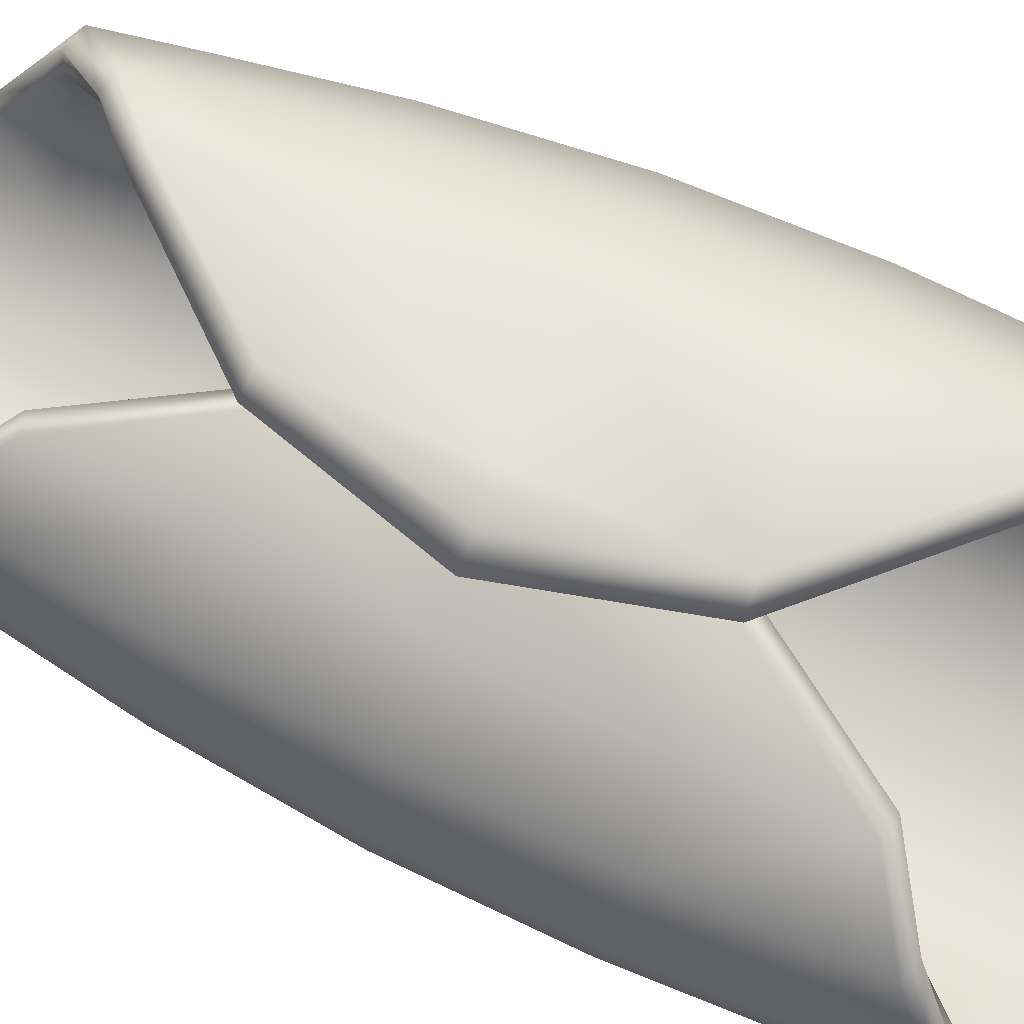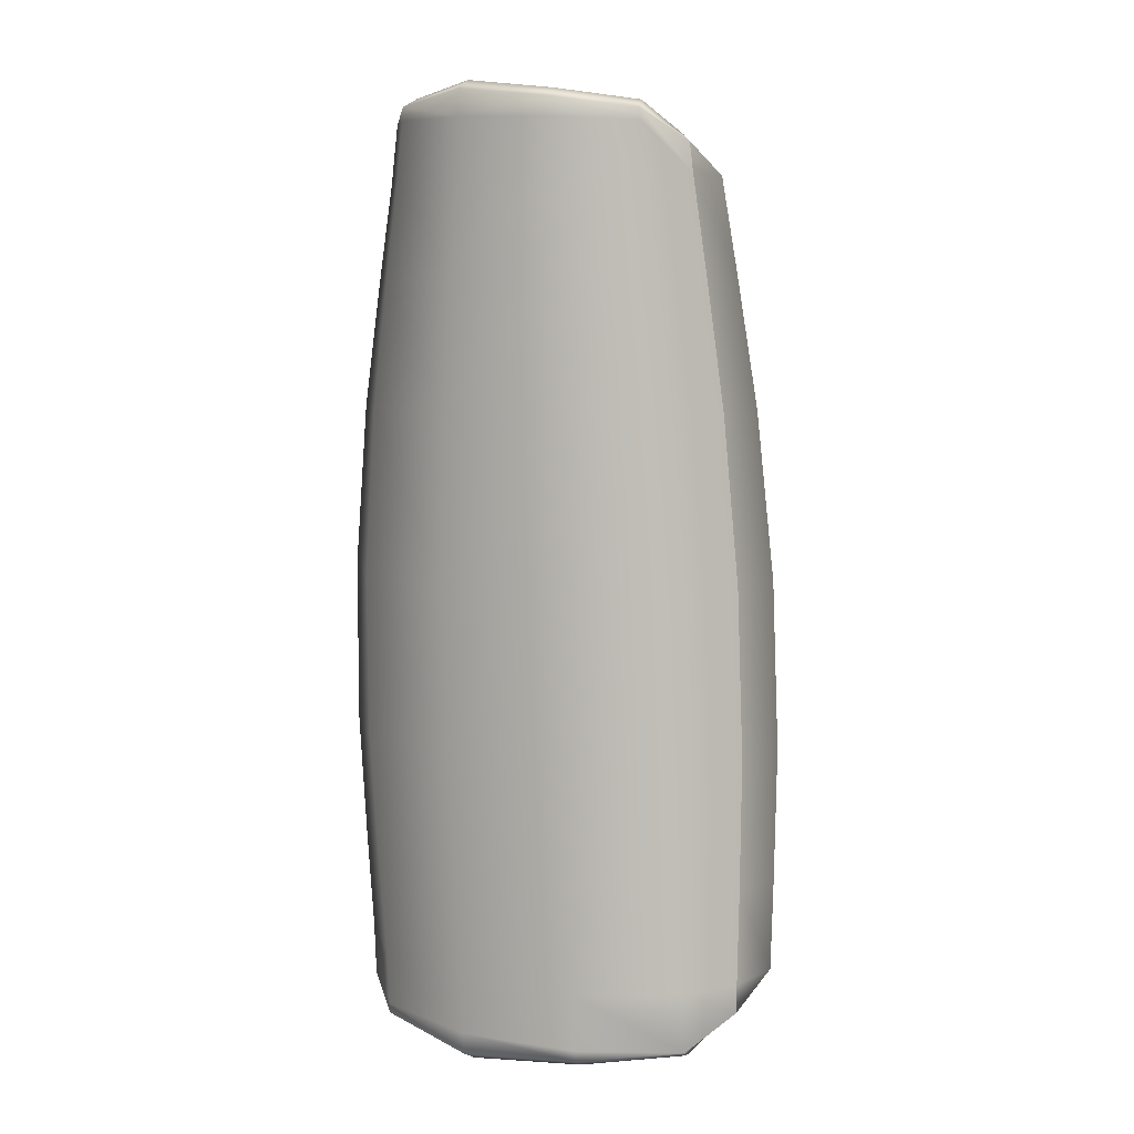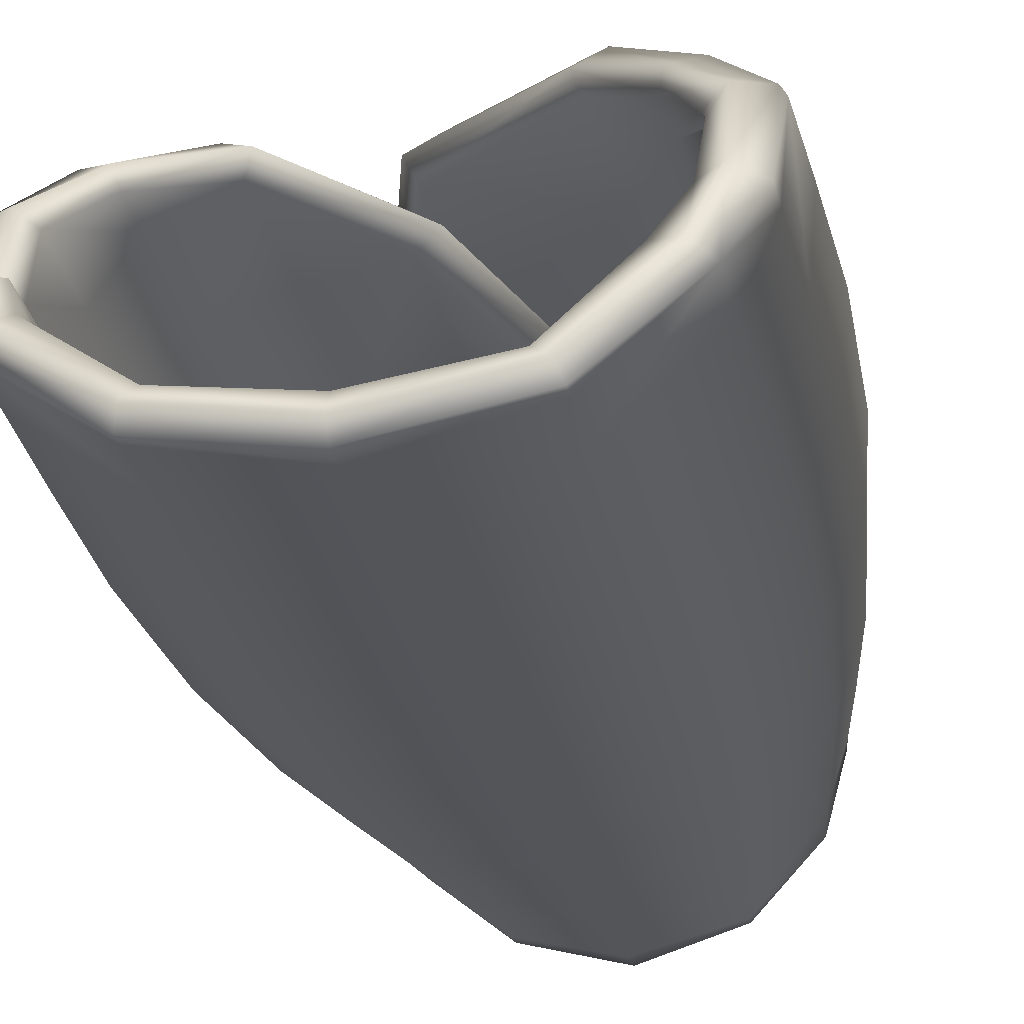
<metadata>
{"format":"obj","ext":"obj","renderer":"f3d","projection":"perspective","resolution":1024,"background":"white","views":[{"elev":78.9,"azim":113.9,"up":"+Y"},{"elev":6.5,"azim":36.8,"up":"+Z"},{"elev":-24.3,"azim":-168.5,"up":"+Y"}]}
</metadata>
<code>
g Tortilla_Rolled2
v 0.01036 0.2692 -0.1631
v 0.0281 0.2521 -0.1601
v 0.09921 0.2402 -0.2875
v 0.09342 0.2595 -0.2926
v 0.1575 0.2139 -0.3332
v 0.1631 0.2297 -0.339
v -0.03608 0.266 7.629e-08
v -0.01773 0.2489 7.629e-08
v 0.009589 0.2545 0.1631
v 0.0258 0.2386 0.1601
v 0.07854 0.2342 0.2926
v 0.08368 0.2171 0.2875
v 0.1285 0.1901 0.3332
v 0.1324 0.2037 0.339
v 0.1011 0.2397 -0.1601
v 0.1622 0.2123 -0.1601
v 0.1591 0.2136 -0.2875
v 0.02765 0.2479 -7.629e-08
v 0.09247 0.2269 0.1601
v 0.09939 0.2356 7.629e-08
v 0.1482 0.2008 0.1601
v 0.1594 0.2081 7.629e-08
v 0.134 0.1931 0.2875
v 0.19 0.1668 -0.2875
v 0.1868 0.1687 -0.3774
v 0.1936 0.1235 -0.3762
v 0.1928 0.1243 -0.4054
v 0.2037 0.1812 -0.3839
v 0.2099 0.1258 -0.4126
v 0.1973 0.1201 -0.2875
v 0.1934 0.1639 -0.1601
v 0.2015 0.1155 -0.1601
v 0.1898 0.1598 7.629e-08
v 0.1984 0.1112 7.629e-08
v 0.1762 0.1552 0.1601
v 0.1849 0.109 0.1601
v 0.1591 0.1512 0.2875
v 0.1676 0.1084 0.2875
v 0.1462 0.1483 0.3773
v 0.1546 0.1082 0.3773
v 0.1511 0.1083 0.4054
v 0.1587 0.1588 0.3839
v 0.1635 0.1095 0.4126
v 0.194 0.07706 -0.4418
v 0.1765 0.08629 -0.4339
v 0.1036 0.03312 -0.4439
v 0.1124 0.0209 -0.4521
v 0.1036 0.03272 -0.434
v 0.1772 0.08389 -0.3751
v 0.104 0.02951 -0.3739
v 0.1803 0.07935 -0.2875
v 0.1058 0.02325 -0.2875
v 0.1838 0.07325 -0.1601
v 0.1079 0.0149 -0.1601
v 0.1806 0.06896 7.629e-08
v 0.106 0.01024 7.629e-08
v 0.1679 0.06891 0.1601
v 0.09862 0.0129 0.1601
v 0.1519 0.07154 0.2875
v 0.08924 0.01967 0.2875
v 0.1398 0.07375 0.3773
v 0.08218 0.02502 0.3774
v 0.1336 0.0745 0.4339
v 0.07855 0.02731 0.434
v 0.07801 0.02758 0.4439
v 0.146 0.0665 0.4418
v 0.08413 0.01668 0.4521
v 0.0004827 -0.005787 -0.1601
v 0.0004689 0.0034 -0.2875
v -0.101 0.02484 -0.2875
v -0.1029 0.01655 -0.1601
v 0.0005214 -0.01062 7.629e-08
v -0.101 0.01191 7.629e-08
v 0.0005869 -0.007028 0.1601
v -0.0938 0.0145 0.1601
v 0.0006557 0.001171 0.2875
v -0.08463 0.02114 0.2875
v 0.0007064 0.007618 0.3774
v -0.07773 0.02642 0.3774
v 0.0007345 0.01045 0.434
v -0.07418 0.02866 0.434
v -0.09925 0.03089 -0.3715
v 0.0004618 0.01022 -0.3728
v -0.09883 0.03424 -0.434
v 0.0004525 0.01381 -0.434
v -0.09887 0.03463 -0.4439
v 0.0004482 0.01458 -0.454
v 0.0004461 -0.0006478 -0.4625
v -0.1094 0.02509 -0.4521
v 0.0007433 0.01106 0.454
v -0.07366 0.02892 0.4439
v 0.0007467 -0.002441 0.4625
v -0.08107 0.02039 0.4521
v -0.1779 0.0895 -0.4418
v -0.1569 0.09338 -0.4339
v -0.1786 0.1411 -0.4062
v -0.1958 0.148 -0.4126
v -0.1576 0.09083 -0.3702
v -0.1794 0.14 -0.3692
v -0.1603 0.08673 -0.2875
v -0.1823 0.1376 -0.2875
v -0.1634 0.0809 -0.1601
v -0.1855 0.134 -0.1601
v -0.1605 0.07661 7.629e-08
v -0.182 0.1302 2.289e-07
v -0.149 0.07616 0.1601
v -0.1689 0.1274 0.1601
v -0.1345 0.07822 0.2875
v -0.1523 0.1257 0.2875
v -0.1236 0.07998 0.3774
v -0.1398 0.1247 0.3773
v -0.118 0.08054 0.4339
v -0.1364 0.1242 0.4054
v -0.1331 0.07706 0.4418
v -0.1497 0.1279 0.4126
v -0.1408 0.1747 0.3773
v -0.1535 0.179 0.2875
v -0.1273 0.2164 0.2875
v -0.1218 0.2129 0.3332
v -0.1523 0.1859 0.3839
v -0.1242 0.2266 0.339
v -0.1412 0.2258 0.1601
v -0.1704 0.1848 0.1601
v -0.1523 0.234 3.815e-07
v -0.1839 0.1903 3.815e-07
v -0.1553 0.2377 -0.1601
v -0.1877 0.1936 -0.1601
v -0.1526 0.2378 -0.2875
v -0.1846 0.1948 -0.2875
v -0.1818 0.1954 -0.3681
v -0.1816 0.1957 -0.3681
v -0.1793 0.1999 -0.3773
v -0.1816 0.1955 -0.3787
v -0.1501 0.2396 -0.3332
v -0.1949 0.2132 -0.3839
v -0.1537 0.2556 -0.339
v -0.09252 0.2889 -0.2926
v -0.101 0.2701 -0.2875
v 0.02528 0.301 -0.1601
v 0.03637 0.3211 -0.1631
v 0.06827 0.3074 7.629e-08
v 0.08008 0.3277 7.629e-08
v 0.02323 0.2851 0.1601
v 0.03331 0.3038 0.1631
v -0.08463 0.2442 0.2875
v -0.07726 0.2607 0.2926
v 0.02488 0.297 7.629e-08
v -0.1029 0.2708 -0.1601
v -0.101 0.2667 7.629e-08
v -0.0938 0.2563 0.1601
v 0.0291 0.2816 -0.1601
v 0.01036 0.2692 -0.1631
v 0.09342 0.2595 -0.2926
v 0.1143 0.2669 -0.2875
v 0.1631 0.2297 -0.339
v 0.1838 0.2313 -0.3331
v -0.01675 0.2783 7.629e-08
v -0.03608 0.266 7.629e-08
v 0.02671 0.2666 0.1601
v 0.009589 0.2545 0.1631
v 0.09635 0.2413 0.2875
v 0.07854 0.2342 0.2926
v 0.1324 0.2037 0.339
v 0.1499 0.2056 0.3332
v 0.1065 0.2532 0.1601
v 0.1564 0.2091 0.2875
v 0.1729 0.2182 0.1601
v 0.02863 0.2775 -7.629e-08
v 0.1165 0.2675 -0.1601
v 0.1145 0.2634 7.629e-08
v 0.1859 0.2264 7.629e-08
v 0.1892 0.2306 -0.1601
v 0.1856 0.2313 -0.2875
v 0.1756 0.1556 0.3774
v 0.1587 0.1588 0.3839
v 0.1635 0.1095 0.4126
v 0.1752 0.1017 0.4054
v 0.1792 0.1014 0.3774
v 0.1911 0.159 0.2875
v 0.1944 0.1012 0.2875
v 0.2116 0.1637 0.1601
v 0.2146 0.1011 0.1601
v 0.2279 0.1688 7.629e-08
v 0.2303 0.103 7.629e-08
v 0.2322 0.1728 -0.1601
v 0.2339 0.1073 -0.1601
v 0.228 0.1754 -0.2874
v 0.2291 0.1122 -0.2875
v 0.2241 0.1771 -0.3772
v 0.2248 0.1159 -0.3777
v 0.2239 0.1167 -0.4054
v 0.2099 0.1258 -0.4126
v 0.2037 0.1812 -0.3839
v 0.2016 0.06295 -0.4339
v 0.194 0.07706 -0.4418
v 0.1124 0.0209 -0.4521
v 0.1162 0.00593 -0.4439
v 0.1162 0.005501 -0.434
v 0.1166 0.002211 -0.3786
v 0.2023 0.06042 -0.3781
v 0.1187 -0.005324 -0.2875
v 0.206 0.05497 -0.2875
v 0.121 -0.01488 -0.1601
v 0.2099 0.04795 -0.1601
v 0.1189 -0.01979 7.629e-08
v 0.2063 0.04355 7.629e-08
v 0.1106 -0.01579 0.1601
v 0.1918 0.04474 0.1601
v 0.1001 -0.006957 0.2875
v 0.1735 0.04921 0.2875
v 0.09213 -1.413e-05 0.3774
v 0.1596 0.05282 0.3773
v 0.08859 0.00269 0.4255
v 0.1538 0.05406 0.4226
v 0.08745 0.003408 0.4439
v 0.1525 0.05427 0.4339
v 0.08413 0.01668 0.4521
v 0.146 0.0665 0.4418
v 0.0007874 -0.01643 0.454
v 0.0007467 -0.002441 0.4625
v -0.08107 0.02039 0.4521
v -0.0877 0.007908 0.4439
v 0.0007768 -0.01756 0.4283
v -0.08849 0.007456 0.4311
v 0.0007533 -0.02097 0.3774
v -0.09253 0.004647 0.3774
v 0.0007067 -0.02923 0.2875
v -0.1007 -0.002001 0.2875
v 0.0006432 -0.03979 0.1601
v -0.1116 -0.01045 0.1601
v 0.0005822 -0.0449 7.629e-08
v -0.1202 -0.0142 7.629e-08
v 0.0005445 -0.03979 -0.1601
v -0.1224 -0.009334 -0.1601
v 0.0005295 -0.02923 -0.2875
v -0.1201 -4.491e-06 -0.2875
v 0.0005205 -0.02083 -0.379
v -0.1179 0.007413 -0.3794
v 0.0005117 -0.01727 -0.434
v -0.1176 0.01057 -0.434
v 0.0005075 -0.01643 -0.454
v -0.1176 0.01099 -0.4439
v -0.1094 0.02509 -0.4521
v 0.0004461 -0.0006478 -0.4625
v -0.1944 0.07715 -0.4339
v -0.1779 0.0895 -0.4418
v -0.1958 0.148 -0.4126
v -0.2197 0.1361 -0.407
v -0.2203 0.1353 -0.3801
v -0.195 0.07488 -0.3798
v -0.2241 0.1328 -0.2875
v -0.1986 0.06984 -0.2875
v -0.2279 0.1295 -0.1601
v -0.2025 0.06341 -0.1601
v -0.2234 0.1263 7.629e-08
v -0.1989 0.05911 7.629e-08
v -0.207 0.1242 0.1601
v -0.1847 0.05956 0.1601
v -0.1866 0.1233 0.2875
v -0.1668 0.06293 0.2875
v -0.1712 0.1228 0.3774
v -0.1533 0.0657 0.3773
v -0.1671 0.1223 0.4054
v -0.1463 0.06673 0.4339
v -0.1497 0.1279 0.4126
v -0.1331 0.07706 0.4418
v -0.2213 0.2119 -0.3772
v -0.1949 0.2132 -0.3839
v -0.1537 0.2556 -0.339
v -0.1781 0.2624 -0.3331
v -0.1822 0.2584 -0.2875
v -0.2298 0.2021 -0.2874
v -0.1852 0.2596 -0.1601
v -0.2334 0.2022 -0.1601
v -0.1814 0.2565 2.289e-07
v -0.2282 0.2001 2.289e-07
v -0.2263 0.2018 -0.3805
v -0.168 0.2476 0.1601
v -0.2111 0.1952 0.1601
v -0.1513 0.237 0.2875
v -0.1898 0.1895 0.2874
v -0.1447 0.2332 0.3332
v -0.174 0.1852 0.3774
v -0.1242 0.2266 0.339
v -0.1523 0.1859 0.3839
v -0.1148 0.3041 -0.2875
v -0.09252 0.2889 -0.2926
v 0.03637 0.3211 -0.1631
v 0.0109 0.3367 -0.1601
v 0.08008 0.3277 7.629e-08
v 0.05407 0.3433 7.629e-08
v 0.03331 0.3038 0.1631
v 0.0101 0.3189 0.1601
v -0.07726 0.2607 0.2926
v -0.09631 0.2749 0.2875
v 0.01076 0.3327 7.629e-08
v -0.1067 0.2897 0.1601
v -0.117 0.3059 -0.1601
v -0.1149 0.3018 7.629e-08
v 0.2099 0.1258 -0.4126
v 0.2239 0.1167 -0.4054
v 0.2248 0.1159 -0.3777
v 0.2291 0.1122 -0.2875
v 0.2339 0.1073 -0.1601
v 0.2303 0.103 7.629e-08
v 0.2146 0.1011 0.1601
v 0.1944 0.1012 0.2875
v 0.1792 0.1014 0.3774
v 0.1752 0.1017 0.4054
v 0.1635 0.1095 0.4126
v 0.1928 0.1243 -0.4054
v 0.2099 0.1258 -0.4126
v 0.1936 0.1235 -0.3762
v 0.1973 0.1201 -0.2875
v 0.2015 0.1155 -0.1601
v 0.1984 0.1112 7.629e-08
v 0.1849 0.109 0.1601
v 0.1676 0.1084 0.2875
v 0.1546 0.1082 0.3773
v 0.1511 0.1083 0.4054
v 0.1635 0.1095 0.4126
g Tortilla_Rolled2_0
f 3 2 1
f 4 3 1
f 5 3 4
f 6 5 4
f 1 2 7
f 2 8 7
f 7 8 9
f 8 10 9
f 9 10 11
f 10 12 11
f 11 12 13
f 14 11 13
f 15 2 3
f 16 15 3
f 17 16 3
f 5 17 3
f 18 8 2
f 18 10 8
f 19 10 18
f 19 12 10
f 20 19 18
f 21 19 20
f 22 21 20
f 22 20 15
f 16 22 15
f 23 13 12
f 23 12 19
f 21 23 19
f 20 18 2
f 15 20 2
f 17 24 16
f 25 24 17
f 24 25 26
f 26 25 27
f 27 25 28
f 29 27 28
f 30 24 26
f 31 24 30
f 32 31 30
f 33 31 32
f 31 33 22
f 22 33 21
f 34 33 32
f 35 33 34
f 33 35 21
f 21 35 23
f 36 35 34
f 37 35 36
f 35 37 23
f 38 37 36
f 37 38 39
f 38 40 39
f 40 41 39
f 42 39 41
f 43 42 41
f 37 39 13
f 13 39 42
f 23 37 13
f 14 13 42
f 24 31 16
f 16 31 22
f 46 45 44
f 47 46 44
f 48 45 46
f 49 45 48
f 50 49 48
f 51 49 50
f 52 51 50
f 53 51 52
f 54 53 52
f 55 53 54
f 56 55 54
f 57 55 56
f 58 57 56
f 59 57 58
f 60 59 58
f 61 59 60
f 62 61 60
f 61 62 63
f 62 64 63
f 64 65 63
f 66 63 65
f 67 66 65
f 54 52 68
f 52 69 68
f 68 69 70
f 71 68 70
f 72 68 71
f 73 72 71
f 74 72 73
f 75 74 73
f 76 74 75
f 77 76 75
f 78 76 77
f 79 78 77
f 80 78 79
f 81 80 79
f 70 69 82
f 69 83 82
f 82 83 84
f 83 85 84
f 84 85 86
f 85 87 86
f 86 87 88
f 89 86 88
f 80 81 90
f 81 91 90
f 92 90 91
f 93 92 91
f 88 87 46
f 46 87 85
f 47 88 46
f 48 46 85
f 48 85 83
f 50 48 83
f 50 83 69
f 52 50 69
f 65 90 92
f 80 90 65
f 64 80 65
f 78 80 64
f 62 78 64
f 62 60 78
f 60 76 78
f 60 58 76
f 58 74 76
f 58 56 74
f 56 72 74
f 56 54 72
f 54 68 72
f 67 65 92
f 96 95 94
f 97 96 94
f 98 95 96
f 99 98 96
f 100 98 99
f 101 100 99
f 102 100 101
f 103 102 101
f 104 102 103
f 105 104 103
f 106 104 105
f 107 106 105
f 108 106 107
f 109 108 107
f 110 108 109
f 111 110 109
f 110 111 112
f 111 113 112
f 114 112 113
f 115 114 113
f 70 100 102
f 71 70 102
f 71 102 104
f 73 71 104
f 73 104 106
f 75 73 106
f 75 106 108
f 77 75 108
f 77 108 110
f 79 77 110
f 79 110 112
f 81 79 112
f 81 112 91
f 91 112 114
f 93 91 114
f 111 109 116
f 111 116 113
f 109 117 116
f 117 118 116
f 118 119 116
f 120 116 119
f 121 120 119
f 118 117 122
f 117 123 122
f 122 123 124
f 123 125 124
f 124 125 126
f 125 127 126
f 126 127 128
f 127 129 128
f 128 129 130
f 130 131 128
f 131 130 132
f 131 132 128
f 130 133 132
f 132 134 128
f 134 132 135
f 132 133 135
f 136 134 135
f 97 135 133
f 133 96 97
f 96 133 130
f 99 96 130
f 99 130 129
f 101 99 129
f 101 129 127
f 103 101 127
f 103 127 125
f 105 103 125
f 105 125 123
f 107 105 123
f 107 123 117
f 109 107 117
f 136 137 134
f 137 138 134
f 139 138 137
f 140 139 137
f 141 139 140
f 142 141 140
f 143 141 142
f 144 143 142
f 145 143 144
f 146 145 144
f 147 139 141
f 147 141 143
f 148 138 139
f 148 139 147
f 149 147 143
f 149 148 147
f 150 149 143
f 150 143 145
f 128 138 148
f 128 134 138
f 126 128 148
f 126 148 149
f 124 126 149
f 124 149 150
f 122 124 150
f 122 150 145
f 118 122 145
f 118 145 119
f 119 145 146
f 121 119 146
f 153 152 151
f 154 153 151
f 155 153 154
f 156 155 154
f 151 152 157
f 152 158 157
f 157 158 159
f 158 160 159
f 159 160 161
f 160 162 161
f 161 162 163
f 164 161 163
f 159 161 165
f 165 161 166
f 166 161 164
f 167 165 166
f 168 157 159
f 168 151 157
f 151 169 154
f 151 168 169
f 168 170 169
f 170 165 167
f 159 165 170
f 168 159 170
f 169 170 171
f 171 170 167
f 172 169 171
f 169 172 154
f 172 173 154
f 173 156 154
f 164 163 174
f 163 175 174
f 174 175 176
f 177 174 176
f 178 174 177
f 179 174 178
f 180 179 178
f 181 179 180
f 182 181 180
f 183 181 182
f 184 183 182
f 185 183 184
f 172 185 173
f 186 185 184
f 187 185 186
f 185 187 173
f 173 187 156
f 188 187 186
f 187 188 189
f 188 190 189
f 190 191 189
f 191 192 189
f 192 193 189
f 189 193 155
f 156 189 155
f 187 189 156
f 167 181 183
f 167 166 181
f 171 167 183
f 171 183 185
f 172 171 185
f 166 164 179
f 164 174 179
f 166 179 181
f 196 195 194
f 197 196 194
f 198 197 194
f 199 198 194
f 200 199 194
f 199 200 201
f 200 202 201
f 201 202 203
f 202 204 203
f 203 204 205
f 204 206 205
f 205 206 207
f 206 208 207
f 207 208 209
f 208 210 209
f 209 210 211
f 210 212 211
f 211 212 213
f 212 214 213
f 213 214 215
f 214 216 215
f 215 216 217
f 216 218 217
f 215 217 219
f 217 220 219
f 219 220 221
f 222 219 221
f 223 219 222
f 215 219 223
f 213 215 223
f 224 223 222
f 225 223 224
f 213 223 225
f 211 213 225
f 226 225 224
f 227 225 226
f 228 227 226
f 229 227 228
f 230 229 228
f 231 229 230
f 232 231 230
f 233 231 232
f 234 233 232
f 235 233 234
f 236 235 234
f 237 235 236
f 238 237 236
f 239 237 238
f 240 239 238
f 239 240 241
f 240 242 241
f 242 243 241
f 243 244 241
f 241 244 196
f 197 241 196
f 239 241 197
f 205 231 233
f 203 205 233
f 203 233 235
f 201 203 235
f 201 235 237
f 199 201 237
f 237 239 198
f 199 237 198
f 198 239 197
f 242 245 243
f 240 238 245
f 240 245 242
f 245 246 243
f 247 246 245
f 248 247 245
f 249 248 245
f 250 249 245
f 249 250 251
f 250 252 251
f 251 252 253
f 252 254 253
f 253 254 255
f 254 256 255
f 255 256 257
f 256 258 257
f 257 258 259
f 258 260 259
f 259 260 261
f 260 262 261
f 261 262 263
f 262 264 263
f 263 264 265
f 264 266 265
f 221 266 264
f 222 221 264
f 224 222 264
f 224 264 262
f 226 224 262
f 226 262 260
f 228 226 260
f 228 260 258
f 230 228 258
f 230 258 256
f 232 230 256
f 232 256 254
f 234 232 254
f 234 254 252
f 236 234 252
f 236 252 250
f 238 236 250
f 238 250 245
f 269 268 267
f 270 269 267
f 271 270 267
f 272 271 267
f 271 272 273
f 272 274 273
f 273 274 275
f 274 276 275
f 267 277 272
f 275 276 278
f 276 279 278
f 278 279 280
f 279 281 280
f 280 281 282
f 281 283 282
f 282 283 284
f 283 285 284
f 265 285 283
f 263 265 283
f 261 263 283
f 261 283 281
f 259 261 281
f 259 281 279
f 257 259 279
f 257 279 276
f 255 257 276
f 255 276 274
f 253 255 274
f 253 274 272
f 251 253 272
f 251 272 277
f 249 251 277
f 249 277 248
f 248 277 267
f 247 248 267
f 267 268 247
f 288 287 286
f 289 288 286
f 290 288 289
f 291 290 289
f 292 290 291
f 293 292 291
f 294 292 293
f 295 294 293
f 296 293 291
f 296 291 289
f 297 295 293
f 297 293 296
f 298 289 286
f 299 296 289
f 298 299 289
f 299 297 296
f 286 287 269
f 270 286 269
f 284 294 295
f 282 284 295
f 280 282 295
f 280 295 297
f 278 280 297
f 278 297 299
f 275 278 299
f 275 299 298
f 273 275 298
f 273 298 286
f 271 273 286
f 271 286 270
f 211 225 227
f 209 211 227
f 209 227 229
f 207 209 229
f 207 229 231
f 205 207 231
f 94 95 86
f 89 94 86
f 84 86 95
f 84 95 98
f 82 84 98
f 82 98 100
f 70 82 100
f 113 116 120
f 115 113 120
f 28 25 5
f 6 28 5
f 5 25 17
f 194 195 300
f 301 194 300
f 200 194 301
f 302 200 301
f 202 200 302
f 303 202 302
f 303 304 202
f 304 204 202
f 304 305 204
f 305 206 204
f 305 306 206
f 306 208 206
f 306 307 208
f 307 210 208
f 307 308 210
f 308 212 210
f 214 212 308
f 308 216 214
f 308 309 216
f 309 310 216
f 310 218 216
f 44 45 311
f 312 44 311
f 311 45 49
f 313 311 49
f 313 49 51
f 314 313 51
f 314 51 53
f 315 314 53
f 315 53 55
f 316 315 55
f 316 55 57
f 317 316 57
f 317 57 59
f 318 317 59
f 318 59 319
f 59 61 319
f 319 61 320
f 61 63 320
f 320 63 66
f 321 320 66

</code>
